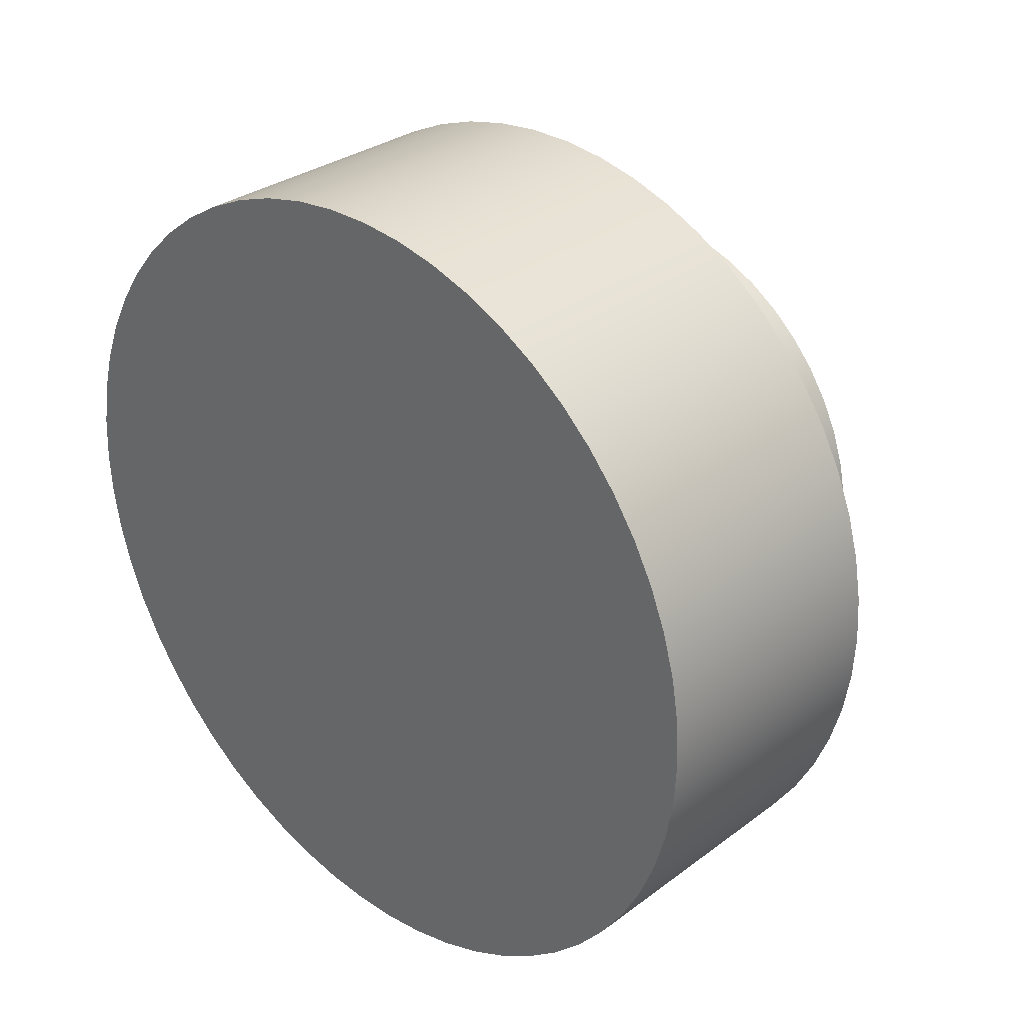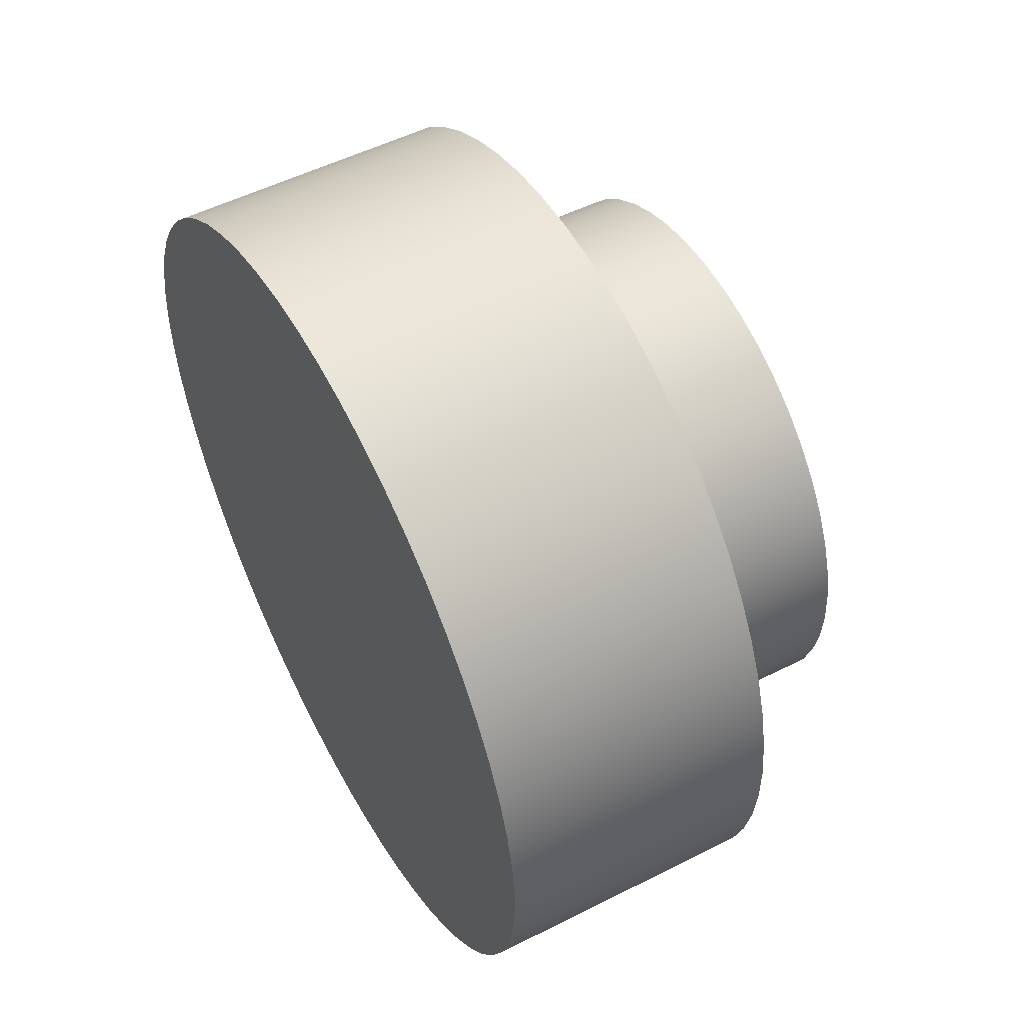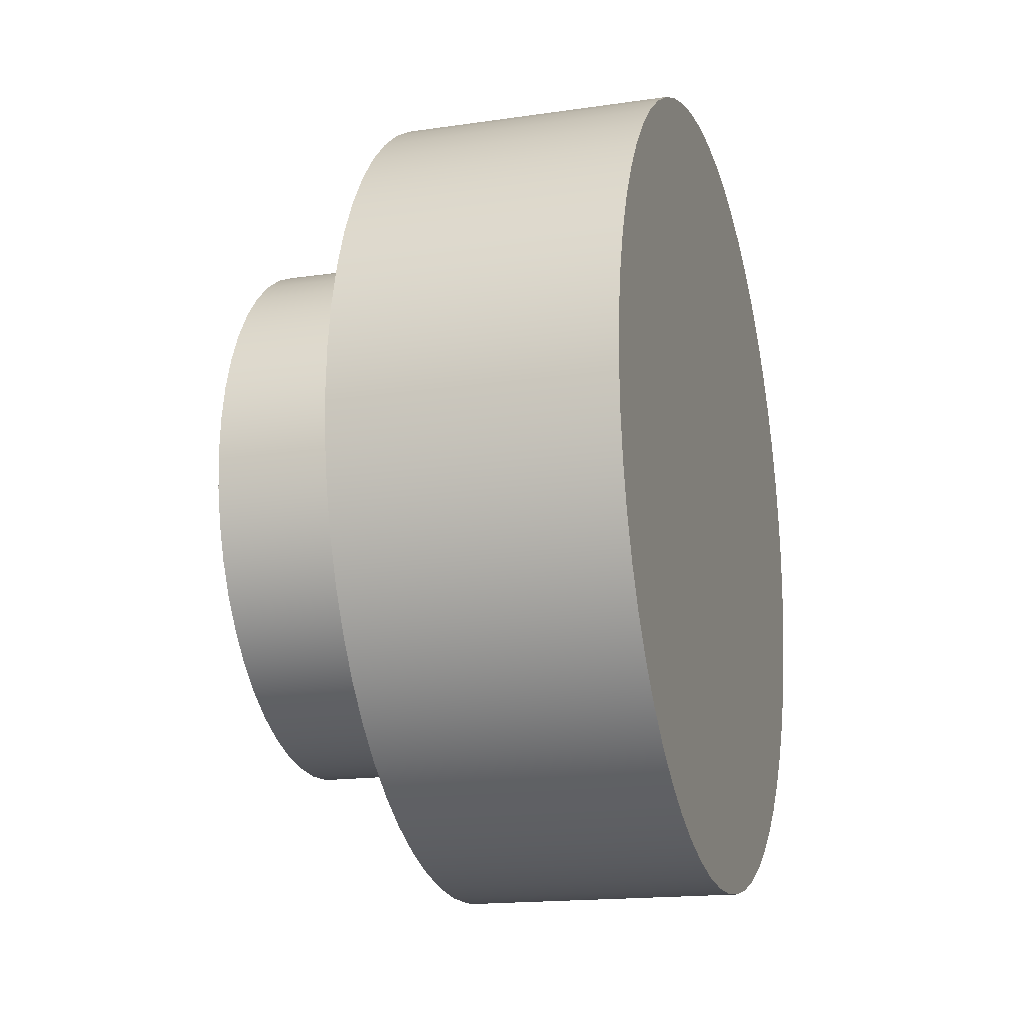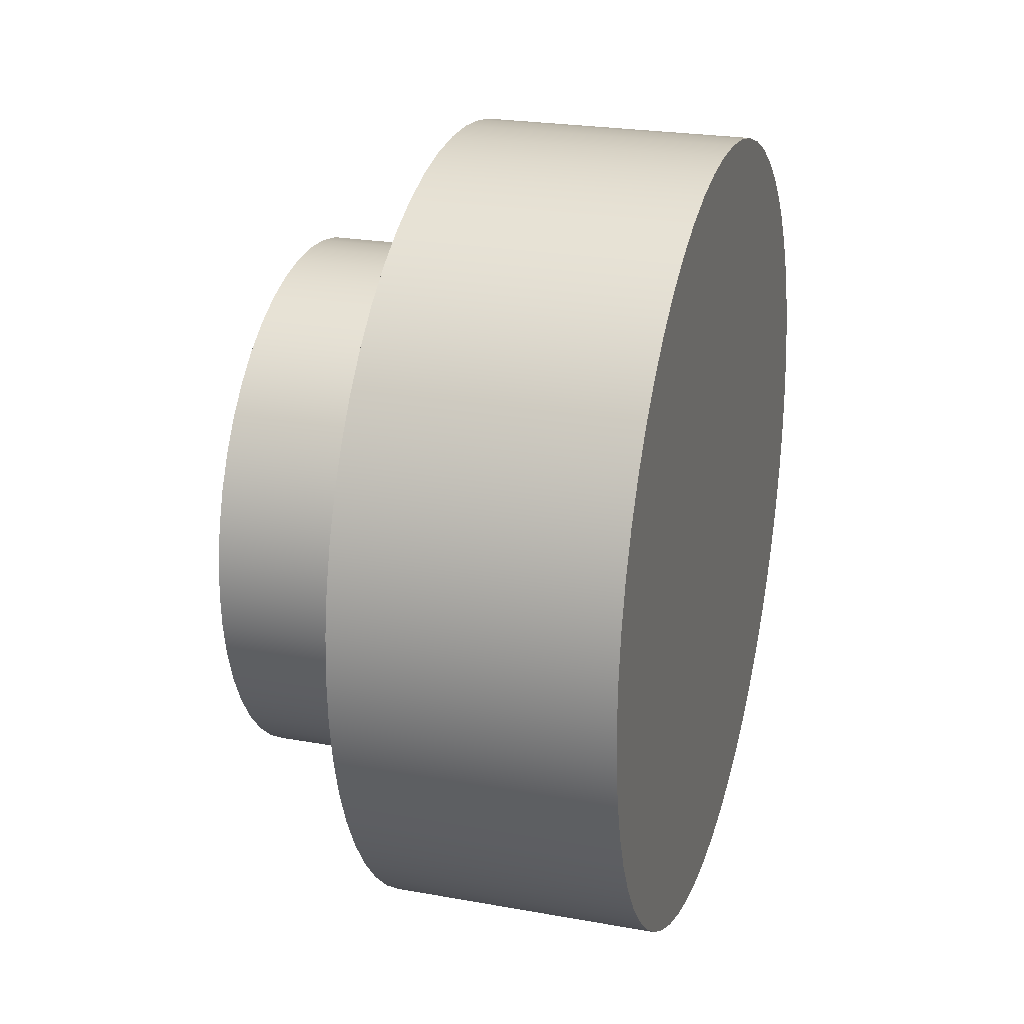
<metadata>
{"format":"obj","ext":"obj","renderer":"f3d","projection":"perspective","resolution":1024,"background":"white","views":[{"elev":30.9,"azim":133.3,"up":"+Y"},{"elev":53.0,"azim":151.6,"up":"+Z"},{"elev":-16.8,"azim":16.5,"up":"+Y"},{"elev":24.1,"azim":16.6,"up":"+Y"}]}
</metadata>
<code>
v -0.3 3 15
v -0.3 3.065 15
v -0.3 3.129 15.02
v -0.3 3.191 15.04
v -0.3 3.25 15.07
v -0.3 3.304 15.1
v -0.3 3.354 15.15
v -0.3 3.397 15.2
v -0.3 3.433 15.25
v -0.3 3.462 15.31
v -0.3 3.483 15.37
v -0.3 3.496 15.43
v -0.3 3.5 15.5
v -0.3 3.496 15.57
v -0.3 3.483 15.63
v -0.3 3.462 15.69
v -0.3 3.433 15.75
v -0.3 3.397 15.8
v -0.3 3.354 15.85
v -0.3 3.304 15.9
v -0.3 3.25 15.93
v -0.3 3.191 15.96
v -0.3 3.129 15.98
v -0.3 3.065 16
v -0.3 3 16
v -0.3 2.935 16
v -0.3 2.871 15.98
v -0.3 2.809 15.96
v -0.3 2.75 15.93
v -0.3 2.696 15.9
v -0.3 2.646 15.85
v -0.3 2.603 15.8
v -0.3 2.567 15.75
v -0.3 2.538 15.69
v -0.3 2.517 15.63
v -0.3 2.504 15.57
v -0.3 2.5 15.5
v -0.3 2.504 15.43
v -0.3 2.517 15.37
v -0.3 2.538 15.31
v -0.3 2.567 15.25
v -0.3 2.603 15.2
v -0.3 2.646 15.15
v -0.3 2.696 15.1
v -0.3 2.75 15.07
v -0.3 2.809 15.04
v -0.3 2.871 15.02
v -0.3 2.935 15
v 0 3 15
v 0 2.935 15
v 0 2.871 15.02
v 0 2.809 15.04
v 0 2.75 15.07
v 0 2.696 15.1
v 0 2.646 15.15
v 0 2.603 15.2
v 0 2.567 15.25
v 0 2.538 15.31
v 0 2.517 15.37
v 0 2.504 15.43
v 0 2.5 15.5
v 0 2.504 15.57
v 0 2.517 15.63
v 0 2.538 15.69
v 0 2.567 15.75
v 0 2.603 15.8
v 0 2.646 15.85
v 0 2.696 15.9
v 0 2.75 15.93
v 0 2.809 15.96
v 0 2.871 15.98
v 0 2.935 16
v 0 3 16
v 0 3.065 16
v 0 3.129 15.98
v 0 3.191 15.96
v 0 3.25 15.93
v 0 3.304 15.9
v 0 3.354 15.85
v 0 3.397 15.8
v 0 3.433 15.75
v 0 3.462 15.69
v 0 3.483 15.63
v 0 3.496 15.57
v 0 3.5 15.5
v 0 3.496 15.43
v 0 3.483 15.37
v 0 3.462 15.31
v 0 3.433 15.25
v 0 3.397 15.2
v 0 3.354 15.15
v 0 3.304 15.1
v 0 3.25 15.07
v 0 3.191 15.04
v 0 3.129 15.02
v 0 3.065 15
v 0 3 15
v -0.3 3 15
v -0.3 3 15
v -0.3 2.935 15
v -0.3 2.871 15.02
v -0.3 2.809 15.04
v -0.3 2.75 15.07
v -0.3 2.696 15.1
v -0.3 2.646 15.15
v -0.3 2.603 15.2
v -0.3 2.567 15.25
v -0.3 2.538 15.31
v -0.3 2.517 15.37
v -0.3 2.504 15.43
v -0.3 2.5 15.5
v -0.3 2.504 15.57
v -0.3 2.517 15.63
v -0.3 2.538 15.69
v -0.3 2.567 15.75
v -0.3 2.603 15.8
v -0.3 2.646 15.85
v -0.3 2.696 15.9
v -0.3 2.75 15.93
v -0.3 2.809 15.96
v -0.3 2.871 15.98
v -0.3 2.935 16
v -0.3 3 16
v -0.3 3.065 16
v -0.3 3.129 15.98
v -0.3 3.191 15.96
v -0.3 3.25 15.93
v -0.3 3.304 15.9
v -0.3 3.354 15.85
v -0.3 3.397 15.8
v -0.3 3.433 15.75
v -0.3 3.462 15.69
v -0.3 3.483 15.63
v -0.3 3.496 15.57
v -0.3 3.5 15.5
v -0.3 3.496 15.43
v -0.3 3.483 15.37
v -0.3 3.462 15.31
v -0.3 3.433 15.25
v -0.3 3.397 15.2
v -0.3 3.354 15.15
v -0.3 3.304 15.1
v -0.3 3.25 15.07
v -0.3 3.191 15.04
v -0.3 3.129 15.02
v -0.3 3.065 15
v 0.5 3 16.25
v 0.5 3.081 16.25
v 0.5 3.161 16.23
v 0.5 3.239 16.21
v 0.5 3.315 16.18
v 0.5 3.387 16.14
v 0.5 3.454 16.1
v 0.5 3.516 16.04
v 0.5 3.572 15.99
v 0.5 3.621 15.92
v 0.5 3.663 15.85
v 0.5 3.697 15.78
v 0.5 3.723 15.7
v 0.5 3.74 15.62
v 0.5 3.749 15.54
v 0.5 3.749 15.46
v 0.5 3.74 15.38
v 0.5 3.723 15.3
v 0.5 3.697 15.22
v 0.5 3.663 15.15
v 0.5 3.621 15.08
v 0.5 3.572 15.01
v 0.5 3.516 14.96
v 0.5 3.454 14.9
v 0.5 3.387 14.86
v 0.5 3.315 14.82
v 0.5 3.239 14.79
v 0.5 3.161 14.77
v 0.5 3.081 14.75
v 0.5 3 14.75
v 0.5 2.919 14.75
v 0.5 2.839 14.77
v 0.5 2.761 14.79
v 0.5 2.685 14.82
v 0.5 2.613 14.86
v 0.5 2.546 14.9
v 0.5 2.484 14.96
v 0.5 2.428 15.01
v 0.5 2.379 15.08
v 0.5 2.337 15.15
v 0.5 2.303 15.22
v 0.5 2.277 15.3
v 0.5 2.26 15.38
v 0.5 2.251 15.46
v 0.5 2.251 15.54
v 0.5 2.26 15.62
v 0.5 2.277 15.7
v 0.5 2.303 15.78
v 0.5 2.337 15.85
v 0.5 2.379 15.92
v 0.5 2.428 15.99
v 0.5 2.484 16.04
v 0.5 2.546 16.1
v 0.5 2.613 16.14
v 0.5 2.685 16.18
v 0.5 2.761 16.21
v 0.5 2.839 16.23
v 0.5 2.919 16.25
v 0 3 16.25
v 0 2.919 16.25
v 0 2.839 16.23
v 0 2.761 16.21
v 0 2.685 16.18
v 0 2.613 16.14
v 0 2.546 16.1
v 0 2.484 16.04
v 0 2.428 15.99
v 0 2.379 15.92
v 0 2.337 15.85
v 0 2.303 15.78
v 0 2.277 15.7
v 0 2.26 15.62
v 0 2.251 15.54
v 0 2.251 15.46
v 0 2.26 15.38
v 0 2.277 15.3
v 0 2.303 15.22
v 0 2.337 15.15
v 0 2.379 15.08
v 0 2.428 15.01
v 0 2.484 14.96
v 0 2.546 14.9
v 0 2.613 14.86
v 0 2.685 14.82
v 0 2.761 14.79
v 0 2.839 14.77
v 0 2.919 14.75
v 0 3 14.75
v 0 3.081 14.75
v 0 3.161 14.77
v 0 3.239 14.79
v 0 3.315 14.82
v 0 3.387 14.86
v 0 3.454 14.9
v 0 3.516 14.96
v 0 3.572 15.01
v 0 3.621 15.08
v 0 3.663 15.15
v 0 3.697 15.22
v 0 3.723 15.3
v 0 3.74 15.38
v 0 3.749 15.46
v 0 3.749 15.54
v 0 3.74 15.62
v 0 3.723 15.7
v 0 3.697 15.78
v 0 3.663 15.85
v 0 3.621 15.92
v 0 3.572 15.99
v 0 3.516 16.04
v 0 3.454 16.1
v 0 3.387 16.14
v 0 3.315 16.18
v 0 3.239 16.21
v 0 3.161 16.23
v 0 3.081 16.25
v 0 3 16.25
v 0.5 3 16.25
v 0.5 3 16.25
v 0.5 2.919 16.25
v 0.5 2.839 16.23
v 0.5 2.761 16.21
v 0.5 2.685 16.18
v 0.5 2.613 16.14
v 0.5 2.546 16.1
v 0.5 2.484 16.04
v 0.5 2.428 15.99
v 0.5 2.379 15.92
v 0.5 2.337 15.85
v 0.5 2.303 15.78
v 0.5 2.277 15.7
v 0.5 2.26 15.62
v 0.5 2.251 15.54
v 0.5 2.251 15.46
v 0.5 2.26 15.38
v 0.5 2.277 15.3
v 0.5 2.303 15.22
v 0.5 2.337 15.15
v 0.5 2.379 15.08
v 0.5 2.428 15.01
v 0.5 2.484 14.96
v 0.5 2.546 14.9
v 0.5 2.613 14.86
v 0.5 2.685 14.82
v 0.5 2.761 14.79
v 0.5 2.839 14.77
v 0.5 2.919 14.75
v 0.5 3 14.75
v 0.5 3.081 14.75
v 0.5 3.161 14.77
v 0.5 3.239 14.79
v 0.5 3.315 14.82
v 0.5 3.387 14.86
v 0.5 3.454 14.9
v 0.5 3.516 14.96
v 0.5 3.572 15.01
v 0.5 3.621 15.08
v 0.5 3.663 15.15
v 0.5 3.697 15.22
v 0.5 3.723 15.3
v 0.5 3.74 15.38
v 0.5 3.749 15.46
v 0.5 3.749 15.54
v 0.5 3.74 15.62
v 0.5 3.723 15.7
v 0.5 3.697 15.78
v 0.5 3.663 15.85
v 0.5 3.621 15.92
v 0.5 3.572 15.99
v 0.5 3.516 16.04
v 0.5 3.454 16.1
v 0.5 3.387 16.14
v 0.5 3.315 16.18
v 0.5 3.239 16.21
v 0.5 3.161 16.23
v 0.5 3.081 16.25
v 0 3 15
v 0 3.065 15
v 0 3.129 15.02
v 0 3.191 15.04
v 0 3.25 15.07
v 0 3.304 15.1
v 0 3.354 15.15
v 0 3.397 15.2
v 0 3.433 15.25
v 0 3.462 15.31
v 0 3.483 15.37
v 0 3.496 15.43
v 0 3.5 15.5
v 0 3.496 15.57
v 0 3.483 15.63
v 0 3.462 15.69
v 0 3.433 15.75
v 0 3.397 15.8
v 0 3.354 15.85
v 0 3.304 15.9
v 0 3.25 15.93
v 0 3.191 15.96
v 0 3.129 15.98
v 0 3.065 16
v 0 3 16
v 0 2.935 16
v 0 2.871 15.98
v 0 2.809 15.96
v 0 2.75 15.93
v 0 2.696 15.9
v 0 2.646 15.85
v 0 2.603 15.8
v 0 2.567 15.75
v 0 2.538 15.69
v 0 2.517 15.63
v 0 2.504 15.57
v 0 2.5 15.5
v 0 2.504 15.43
v 0 2.517 15.37
v 0 2.538 15.31
v 0 2.567 15.25
v 0 2.603 15.2
v 0 2.646 15.15
v 0 2.696 15.1
v 0 2.75 15.07
v 0 2.809 15.04
v 0 2.871 15.02
v 0 2.935 15
v 0 3 16.25
v 0 3.081 16.25
v 0 3.161 16.23
v 0 3.239 16.21
v 0 3.315 16.18
v 0 3.387 16.14
v 0 3.454 16.1
v 0 3.516 16.04
v 0 3.572 15.99
v 0 3.621 15.92
v 0 3.663 15.85
v 0 3.697 15.78
v 0 3.723 15.7
v 0 3.74 15.62
v 0 3.749 15.54
v 0 3.749 15.46
v 0 3.74 15.38
v 0 3.723 15.3
v 0 3.697 15.22
v 0 3.663 15.15
v 0 3.621 15.08
v 0 3.572 15.01
v 0 3.516 14.96
v 0 3.454 14.9
v 0 3.387 14.86
v 0 3.315 14.82
v 0 3.239 14.79
v 0 3.161 14.77
v 0 3.081 14.75
v 0 3 14.75
v 0 2.919 14.75
v 0 2.839 14.77
v 0 2.761 14.79
v 0 2.685 14.82
v 0 2.613 14.86
v 0 2.546 14.9
v 0 2.484 14.96
v 0 2.428 15.01
v 0 2.379 15.08
v 0 2.337 15.15
v 0 2.303 15.22
v 0 2.277 15.3
v 0 2.26 15.38
v 0 2.251 15.46
v 0 2.251 15.54
v 0 2.26 15.62
v 0 2.277 15.7
v 0 2.303 15.78
v 0 2.337 15.85
v 0 2.379 15.92
v 0 2.428 15.99
v 0 2.484 16.04
v 0 2.546 16.1
v 0 2.613 16.14
v 0 2.685 16.18
v 0 2.761 16.21
v 0 2.839 16.23
v 0 2.919 16.25
g b395535e-e2eb-11ea-9c2d-54bf646e7e1f
f 2 96 1
f 1 96 97
f 98 49 48
f 48 49 50
f 48 50 47
f 47 50 51
f 47 51 46
f 46 51 52
f 46 52 45
f 45 52 53
f 45 53 44
f 44 53 54
f 44 54 43
f 43 54 55
f 43 55 42
f 42 55 56
f 42 56 41
f 41 56 57
f 41 57 40
f 40 57 58
f 40 58 39
f 39 58 59
f 39 59 38
f 38 59 60
f 38 60 37
f 37 60 61
f 37 61 36
f 36 61 62
f 36 62 35
f 35 62 63
f 35 63 34
f 34 63 64
f 34 64 33
f 33 64 65
f 33 65 32
f 32 65 66
f 32 66 31
f 31 66 67
f 31 67 30
f 30 67 68
f 30 68 29
f 29 68 69
f 29 69 28
f 28 69 70
f 28 70 27
f 27 70 71
f 27 71 26
f 26 71 72
f 26 72 25
f 25 72 73
f 25 73 24
f 24 73 74
f 24 74 23
f 23 74 75
f 23 75 22
f 22 75 76
f 22 76 21
f 21 76 77
f 21 77 20
f 20 77 78
f 20 78 19
f 19 78 79
f 19 79 18
f 18 79 80
f 18 80 17
f 17 80 81
f 17 81 16
f 16 81 82
f 16 82 15
f 15 82 83
f 15 83 14
f 14 83 84
f 14 84 13
f 13 84 85
f 13 85 12
f 12 85 86
f 12 86 11
f 11 86 87
f 11 87 10
f 10 87 88
f 10 88 9
f 9 88 89
f 9 89 8
f 8 89 90
f 8 90 7
f 7 90 91
f 7 91 6
f 6 91 92
f 6 92 5
f 5 92 93
f 5 93 4
f 4 93 94
f 4 94 3
f 3 94 95
f 3 95 2
f 2 95 96
g b3963dc8-e2eb-11ea-986f-54bf646e7e1f
f 100 122 99
f 99 122 123
f 99 123 146
f 146 123 124
f 146 124 145
f 145 124 125
f 145 125 144
f 144 125 126
f 144 126 143
f 143 126 127
f 143 127 142
f 142 127 128
f 142 128 141
f 141 128 129
f 141 129 140
f 140 129 130
f 140 130 139
f 139 130 131
f 139 131 138
f 138 131 132
f 138 132 137
f 137 132 133
f 137 133 136
f 136 133 134
f 136 134 135
f 122 100 121
f 121 100 101
f 121 101 120
f 120 101 102
f 120 102 119
f 119 102 103
f 119 103 118
f 118 103 104
f 118 104 117
f 117 104 105
f 117 105 116
f 116 105 106
f 116 106 115
f 115 106 107
f 115 107 114
f 114 107 108
f 114 108 113
f 113 108 109
f 113 109 112
f 112 109 110
f 112 110 111
g b34ab5fe-e2eb-11ea-89c8-54bf646e7e1f
f 148 262 147
f 147 262 263
f 264 205 204
f 204 205 206
f 204 206 203
f 203 206 207
f 203 207 202
f 202 207 208
f 202 208 201
f 201 208 209
f 201 209 200
f 200 209 210
f 200 210 199
f 199 210 211
f 199 211 198
f 198 211 212
f 198 212 197
f 197 212 213
f 197 213 196
f 196 213 214
f 196 214 195
f 195 214 215
f 195 215 194
f 194 215 216
f 194 216 193
f 193 216 217
f 193 217 192
f 192 217 218
f 192 218 191
f 191 218 219
f 191 219 190
f 190 219 220
f 190 220 189
f 189 220 221
f 189 221 188
f 188 221 222
f 188 222 187
f 187 222 223
f 187 223 186
f 186 223 224
f 186 224 185
f 185 224 225
f 185 225 184
f 184 225 226
f 184 226 183
f 183 226 227
f 183 227 182
f 182 227 228
f 182 228 181
f 181 228 229
f 181 229 180
f 180 229 230
f 180 230 179
f 179 230 231
f 179 231 178
f 178 231 232
f 178 232 177
f 177 232 233
f 177 233 176
f 176 233 234
f 176 234 175
f 175 234 235
f 175 235 174
f 174 235 236
f 174 236 173
f 173 236 237
f 173 237 172
f 172 237 238
f 172 238 171
f 171 238 239
f 171 239 170
f 170 239 240
f 170 240 169
f 169 240 241
f 169 241 168
f 168 241 242
f 168 242 167
f 167 242 243
f 167 243 166
f 166 243 244
f 166 244 165
f 165 244 245
f 165 245 164
f 164 245 246
f 164 246 163
f 163 246 247
f 163 247 162
f 162 247 248
f 162 248 161
f 161 248 249
f 161 249 160
f 160 249 250
f 160 250 159
f 159 250 251
f 159 251 158
f 158 251 252
f 158 252 157
f 157 252 253
f 157 253 156
f 156 253 254
f 156 254 155
f 155 254 255
f 155 255 154
f 154 255 256
f 154 256 153
f 153 256 257
f 153 257 152
f 152 257 258
f 152 258 151
f 151 258 259
f 151 259 150
f 150 259 260
f 150 260 149
f 149 260 261
f 149 261 148
f 148 261 262
g b34b2b28-e2eb-11ea-b82e-54bf646e7e1f
f 266 293 265
f 265 293 294
f 265 294 322
f 322 294 295
f 322 295 321
f 321 295 296
f 321 296 320
f 320 296 297
f 320 297 319
f 319 297 298
f 319 298 318
f 318 298 299
f 318 299 317
f 317 299 300
f 317 300 316
f 316 300 301
f 316 301 315
f 315 301 302
f 315 302 314
f 314 302 303
f 314 303 313
f 313 303 304
f 313 304 312
f 312 304 305
f 312 305 311
f 311 305 306
f 311 306 310
f 310 306 307
f 310 307 309
f 309 307 308
f 293 266 292
f 292 266 267
f 292 267 291
f 291 267 268
f 291 268 290
f 290 268 269
f 290 269 289
f 289 269 270
f 289 270 288
f 288 270 271
f 288 271 287
f 287 271 272
f 287 272 286
f 286 272 273
f 286 273 285
f 285 273 274
f 285 274 284
f 284 274 275
f 284 275 283
f 283 275 276
f 283 276 282
f 282 276 277
f 282 277 281
f 281 277 278
f 281 278 280
f 280 278 279
g b34bc7f6-e2eb-11ea-840d-54bf646e7e1f
f 324 399 323
f 323 399 400
f 323 400 401
f 399 324 398
f 398 324 325
f 398 325 397
f 397 325 326
f 397 326 396
f 396 326 327
f 396 327 395
f 395 327 328
f 395 328 394
f 394 328 393
f 393 328 329
f 393 329 392
f 392 329 330
f 392 330 391
f 391 330 331
f 391 331 390
f 390 331 332
f 390 332 389
f 389 332 333
f 389 333 388
f 388 333 387
f 387 333 334
f 387 334 386
f 386 334 335
f 386 335 385
f 385 335 336
f 385 336 384
f 384 336 337
f 384 337 383
f 383 337 382
f 382 337 338
f 382 338 381
f 381 338 339
f 381 339 380
f 380 339 340
f 380 340 379
f 379 340 341
f 379 341 378
f 378 341 342
f 378 342 377
f 377 342 376
f 376 342 343
f 376 343 375
f 375 343 344
f 375 344 374
f 374 344 345
f 374 345 373
f 373 345 346
f 373 346 372
f 372 346 347
f 372 347 371
f 371 347 428
f 428 347 348
f 428 348 427
f 427 348 349
f 427 349 426
f 426 349 350
f 426 350 425
f 425 350 351
f 425 351 424
f 424 351 352
f 424 352 423
f 423 352 422
f 422 352 353
f 422 353 421
f 421 353 354
f 421 354 420
f 420 354 355
f 420 355 419
f 419 355 356
f 419 356 418
f 418 356 357
f 418 357 417
f 417 357 416
f 416 357 358
f 416 358 415
f 415 358 359
f 415 359 414
f 414 359 360
f 414 360 413
f 413 360 361
f 413 361 412
f 412 361 411
f 411 361 362
f 411 362 410
f 410 362 363
f 410 363 409
f 409 363 364
f 409 364 408
f 408 364 365
f 408 365 407
f 407 365 366
f 407 366 406
f 406 366 405
f 405 366 367
f 405 367 404
f 404 367 368
f 404 368 403
f 403 368 369
f 403 369 402
f 402 369 370
f 402 370 401
f 401 370 323

</code>
